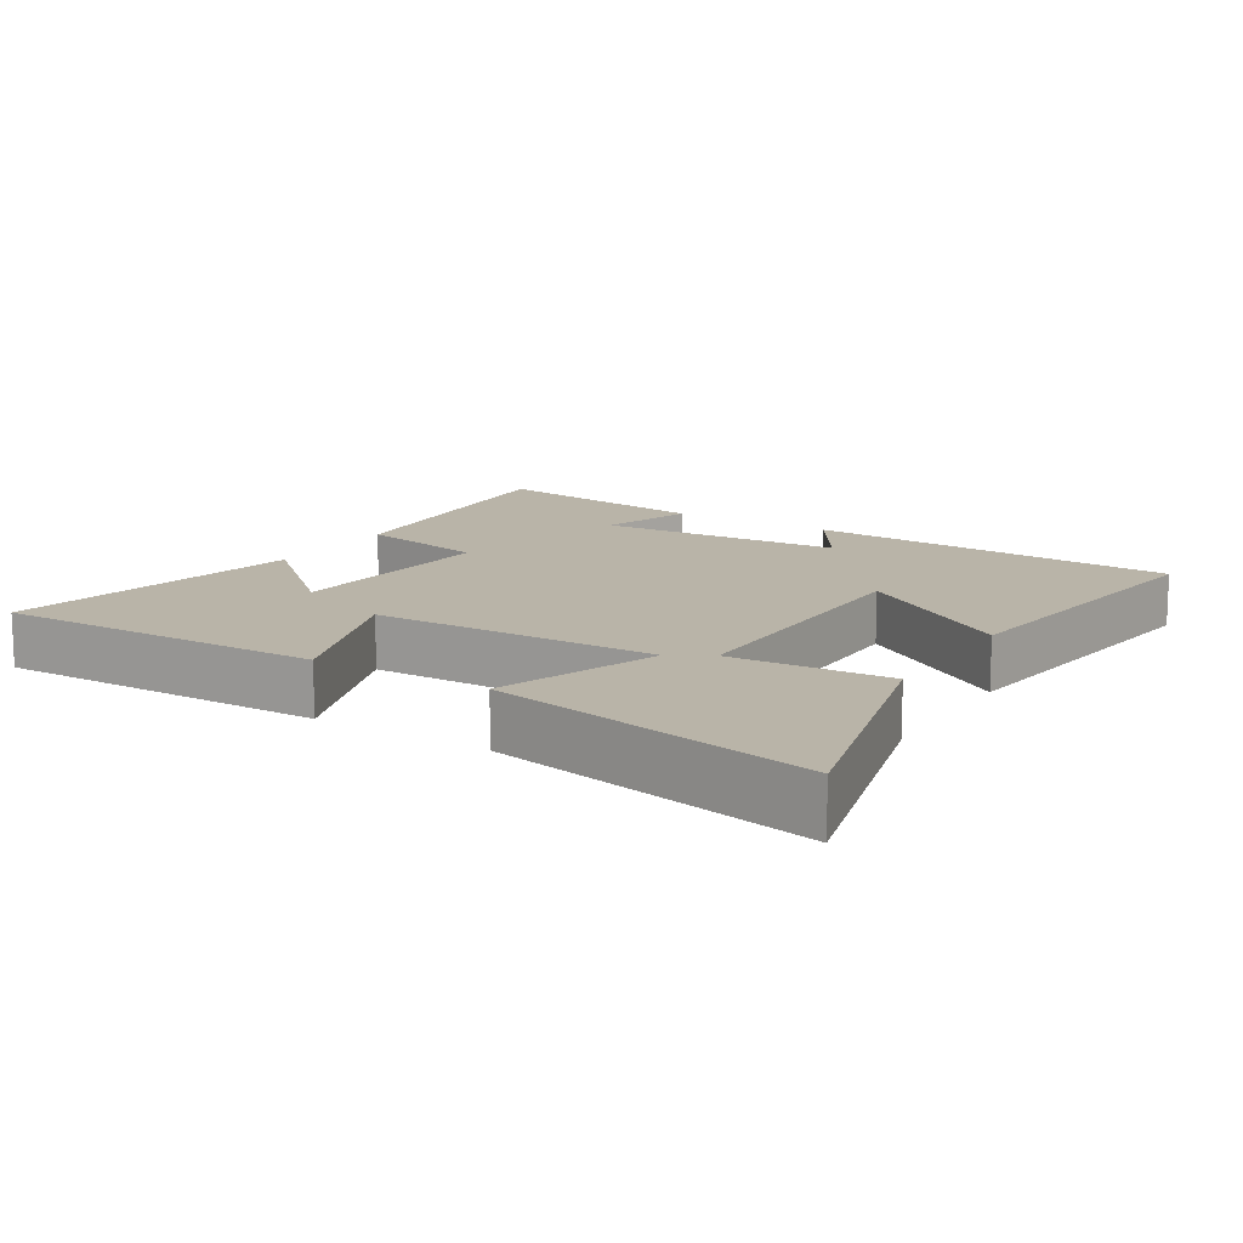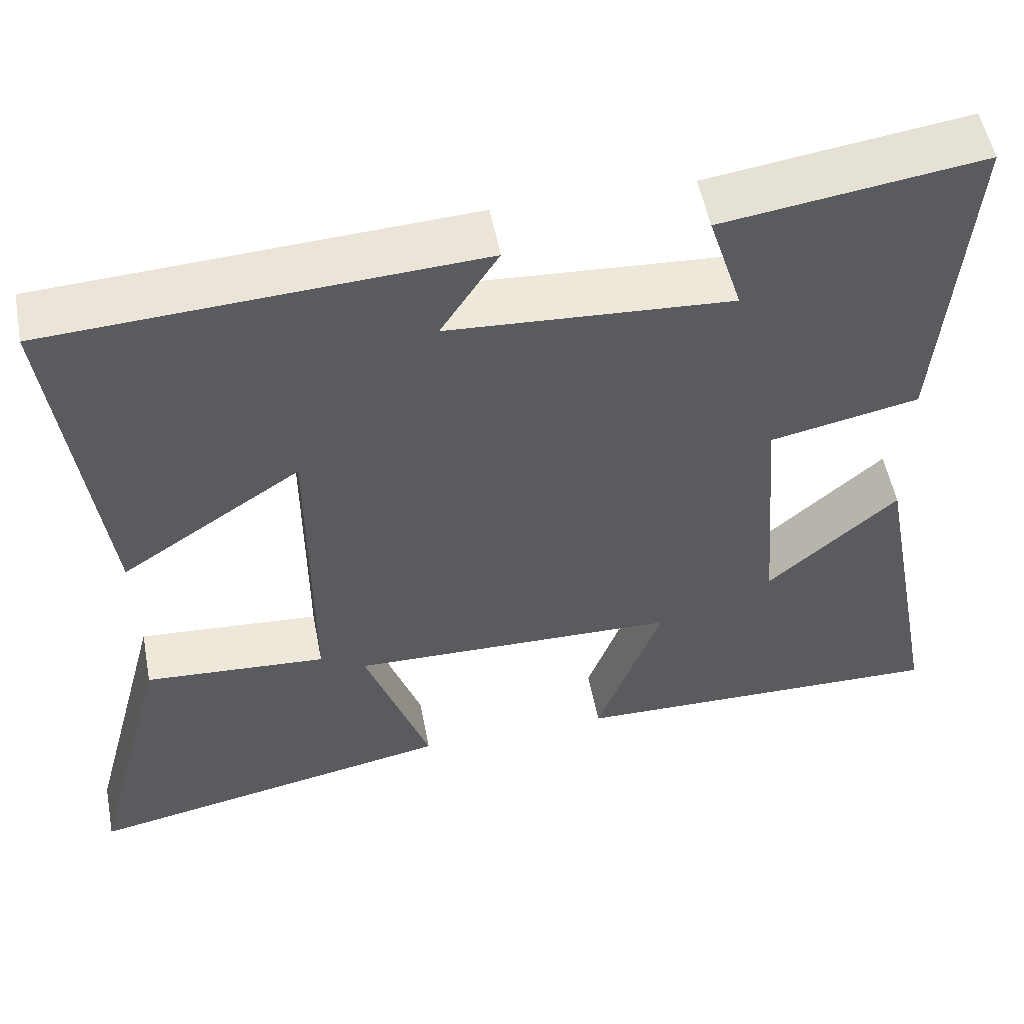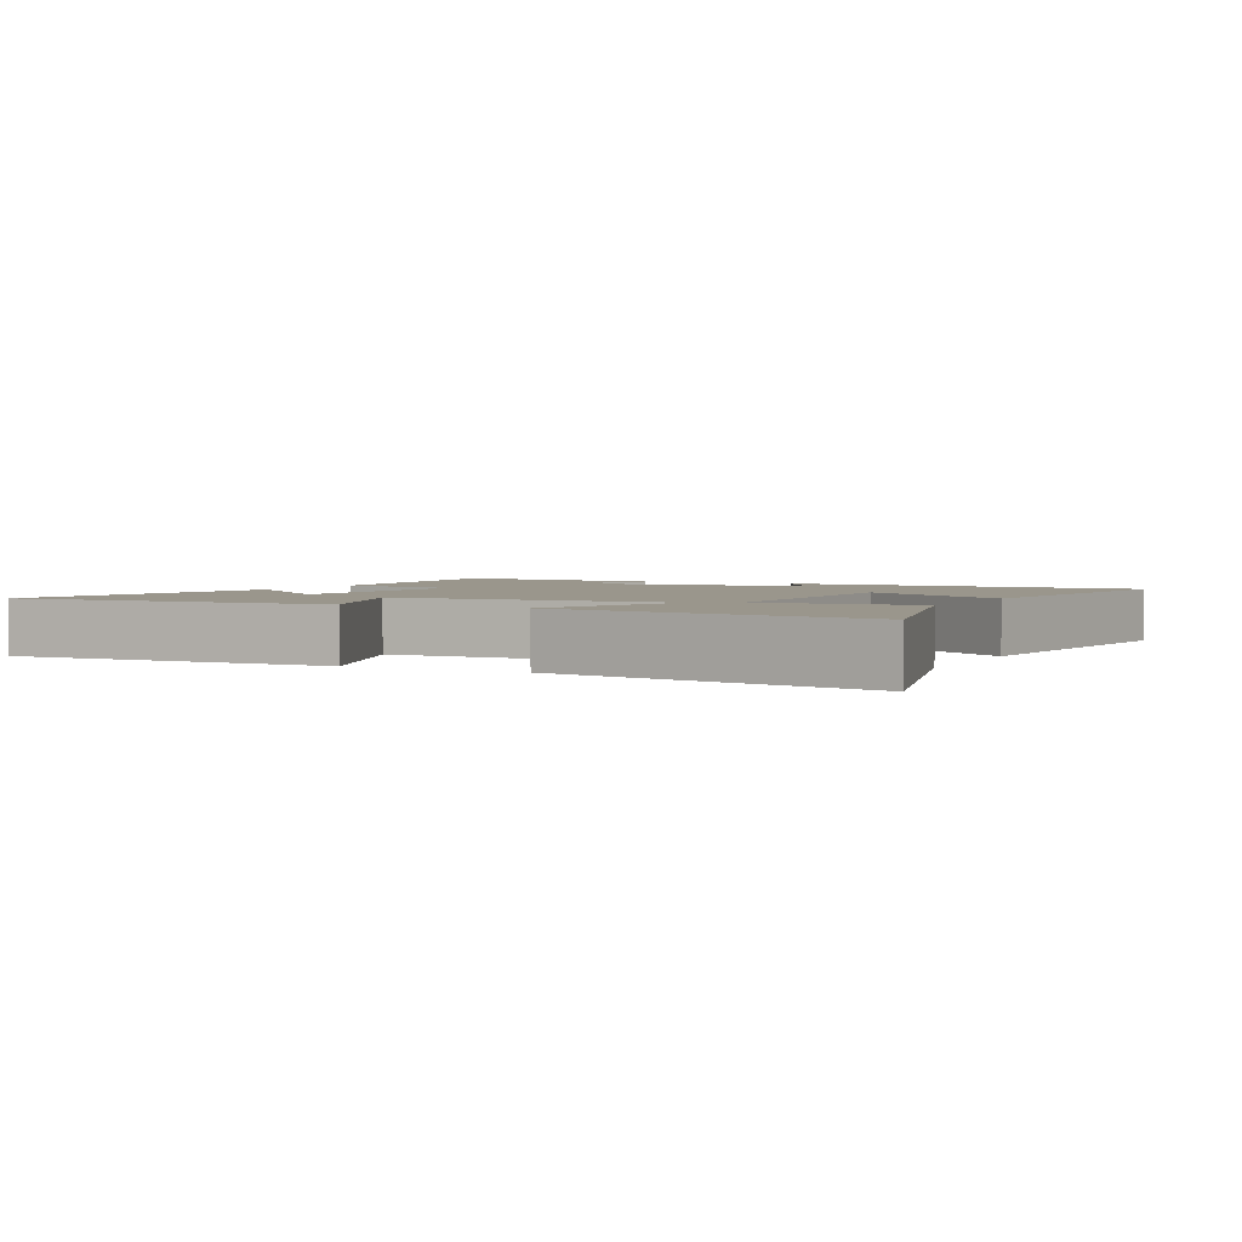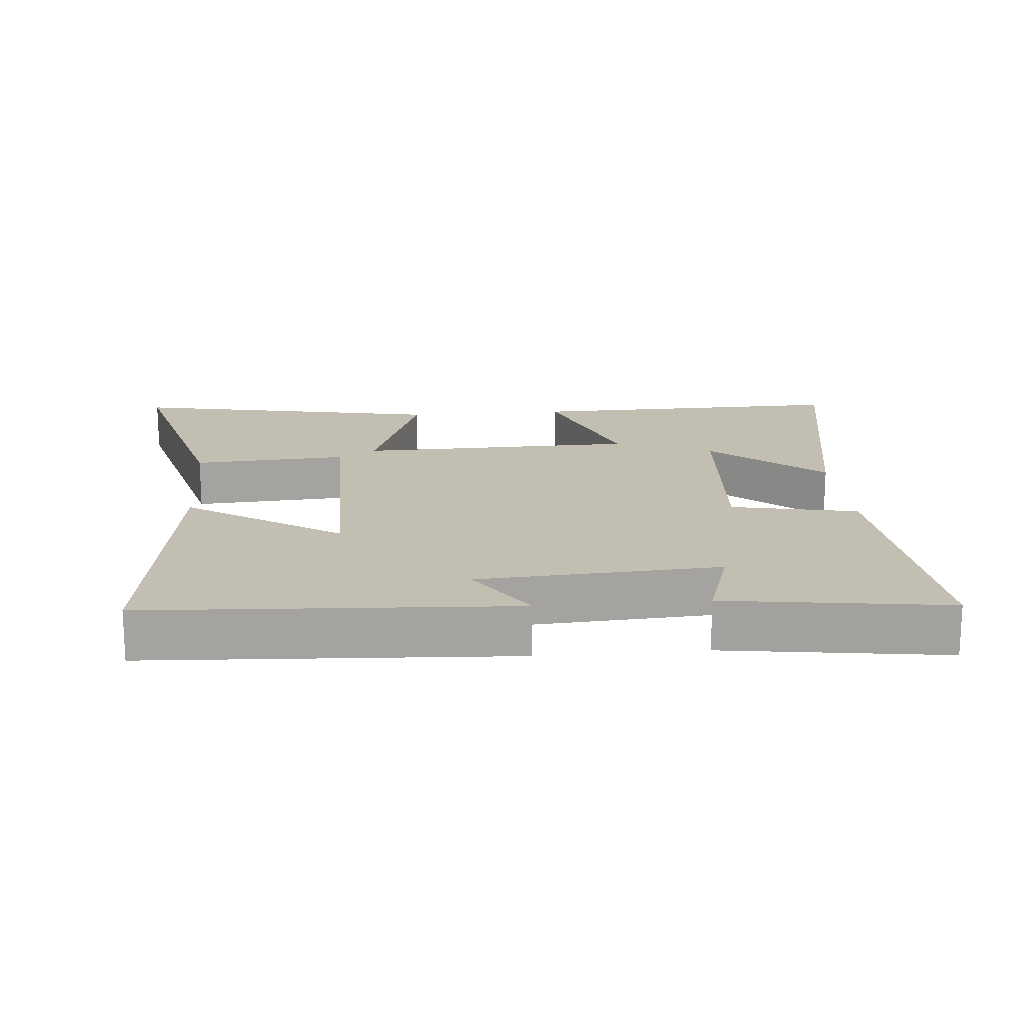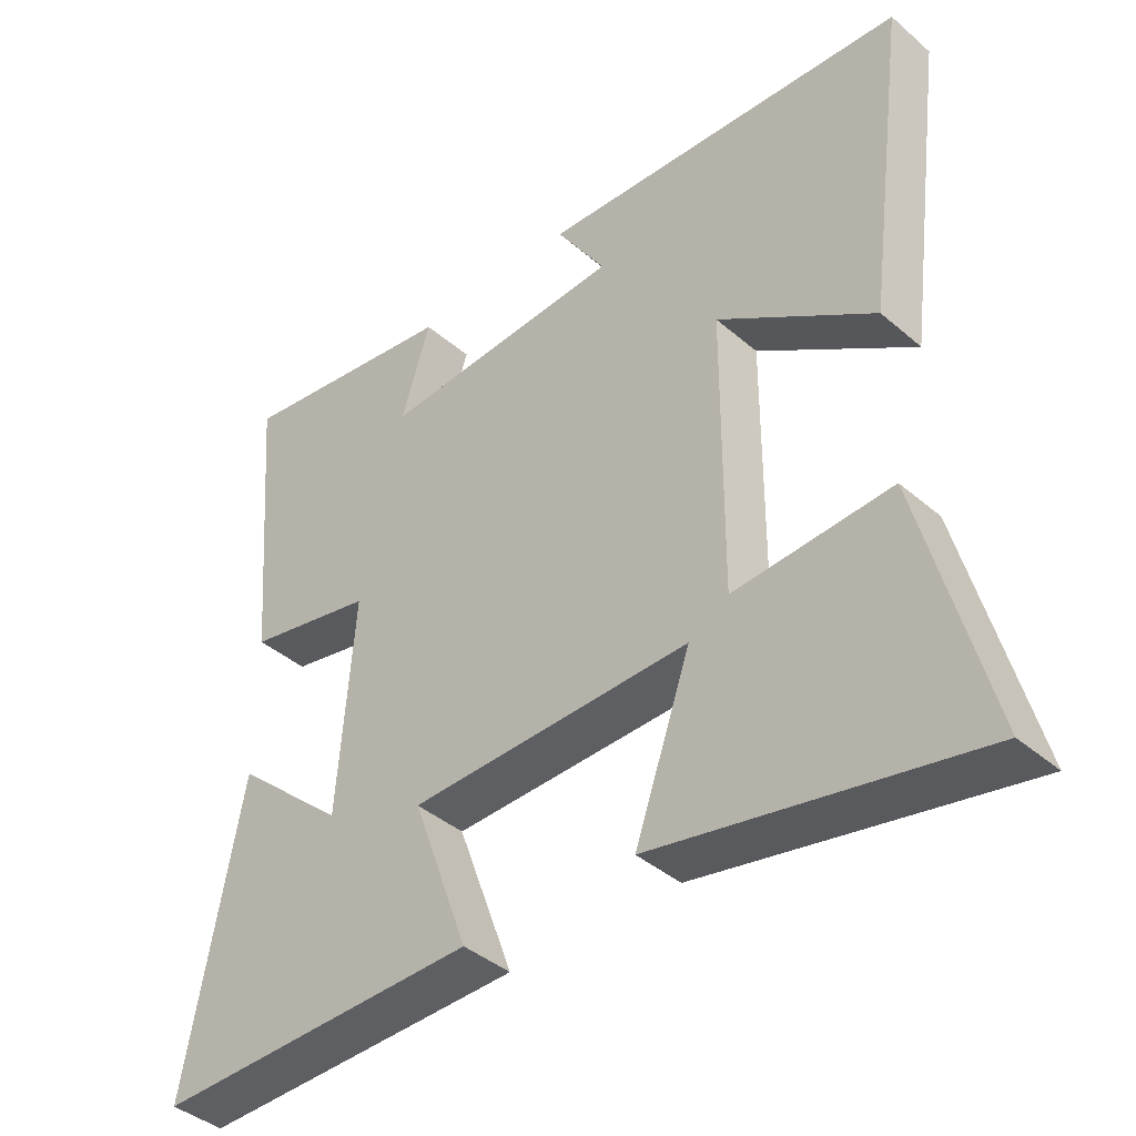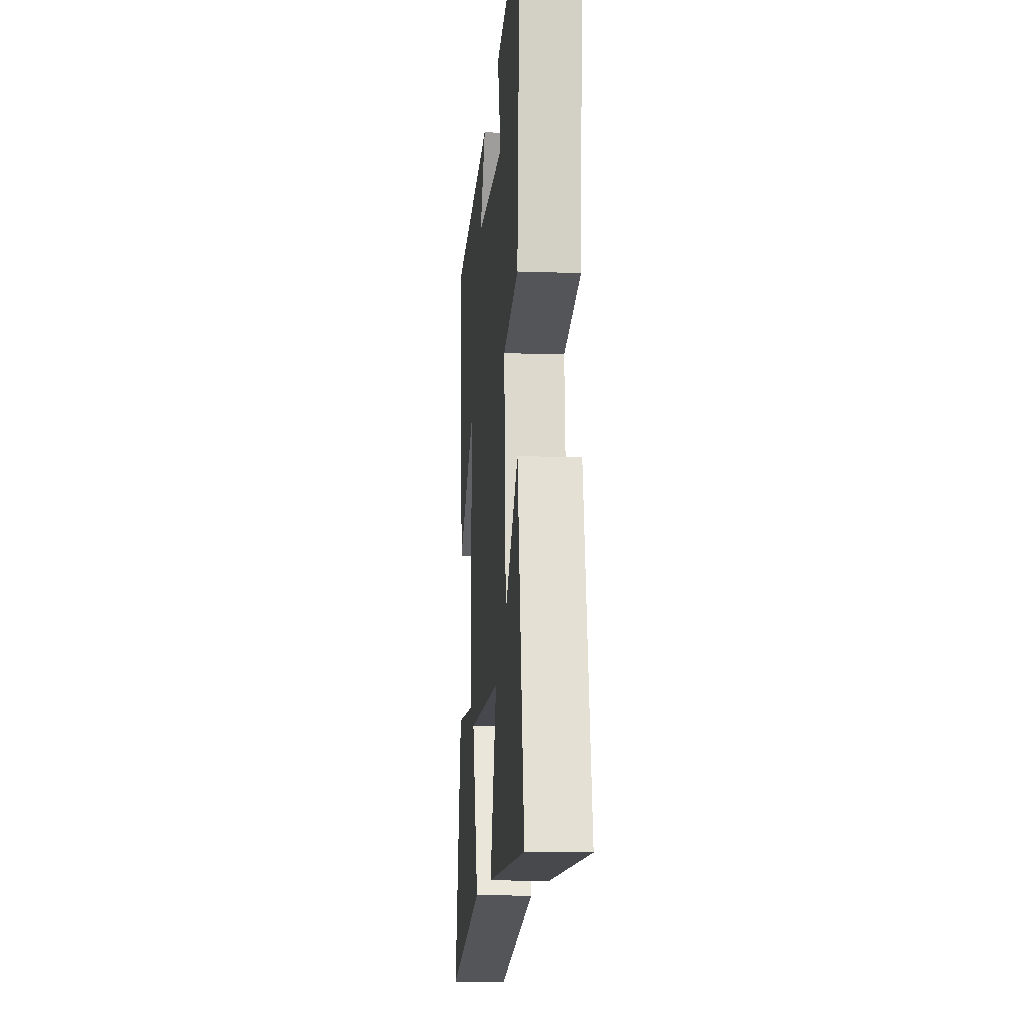
<metadata>
{"format":"obj","ext":"obj","renderer":"f3d","projection":"perspective","resolution":1024,"background":"white","views":[{"elev":13.2,"azim":-148.1,"up":"+Y"},{"elev":53.2,"azim":-10.8,"up":"+Z"},{"elev":2.5,"azim":-153.6,"up":"+Y"},{"elev":17.4,"azim":-5.0,"up":"+Y"},{"elev":-40.5,"azim":-136.4,"up":"+Z"},{"elev":-12.9,"azim":85.4,"up":"+Z"}]}
</metadata>
<code>
v -0.597 0.07 -0.592
v -0.5 0.07 -0.222
v -0.273 0.07 -0.237
v -0.275 0.07 0.171
v -0.5 0.07 0.022
v -0.559 0.07 0.47
v -0.027 0.07 0.5
v -0.099 0.07 0.388
v 0.253 0.07 0.366
v 0.211 0.07 0.5
v 0.534 0.07 0.546
v 0.5 0.07 0.13
v 0.315 0.07 0.092
v 0.339 0.07 -0.22
v 0.5 0.07 -0.078
v 0.581 0.07 -0.508
v 0.111 0.07 -0.5
v 0.192 0.07 -0.278
v -0.216 0.07 -0.27
v -0.135 0.07 -0.5
v -0.597 0 -0.592
v -0.5 0 -0.222
v -0.273 0 -0.237
v -0.275 0 0.171
v -0.5 0 0.022
v -0.559 0 0.47
v -0.027 0 0.5
v -0.099 0 0.388
v 0.253 0 0.366
v 0.211 0 0.5
v 0.534 0 0.546
v 0.5 0 0.13
v 0.315 0 0.092
v 0.339 0 -0.22
v 0.5 0 -0.078
v 0.581 0 -0.508
v 0.111 0 -0.5
v 0.192 0 -0.278
v -0.216 0 -0.27
v -0.135 0 -0.5
f 1 2 3
f 20 1 3
f 19 20 3
f 18 19 3 4
f 16 17 18
f 16 18 4
f 14 15 16
f 14 16 4
f 13 14 4
f 12 13 4
f 9 10 11 12
f 8 9 12 4
f 6 7 8
f 5 6 8
f 4 5 8
f 23 22 21
f 23 21 40
f 23 40 39
f 24 23 39 38
f 38 37 36
f 24 38 36
f 36 35 34
f 24 36 34
f 24 34 33
f 24 33 32
f 32 31 30 29
f 24 32 29 28
f 28 27 26
f 28 26 25
f 28 25 24
f 1 21 22 2
f 2 22 23 3
f 3 23 24 4
f 4 24 25 5
f 5 25 26 6
f 6 26 27 7
f 7 27 28 8
f 8 28 29 9
f 9 29 30 10
f 10 30 31 11
f 11 31 32 12
f 12 32 33 13
f 13 33 34 14
f 14 34 35 15
f 15 35 36 16
f 16 36 37 17
f 17 37 38 18
f 18 38 39 19
f 19 39 40 20
f 20 40 21 1

</code>
